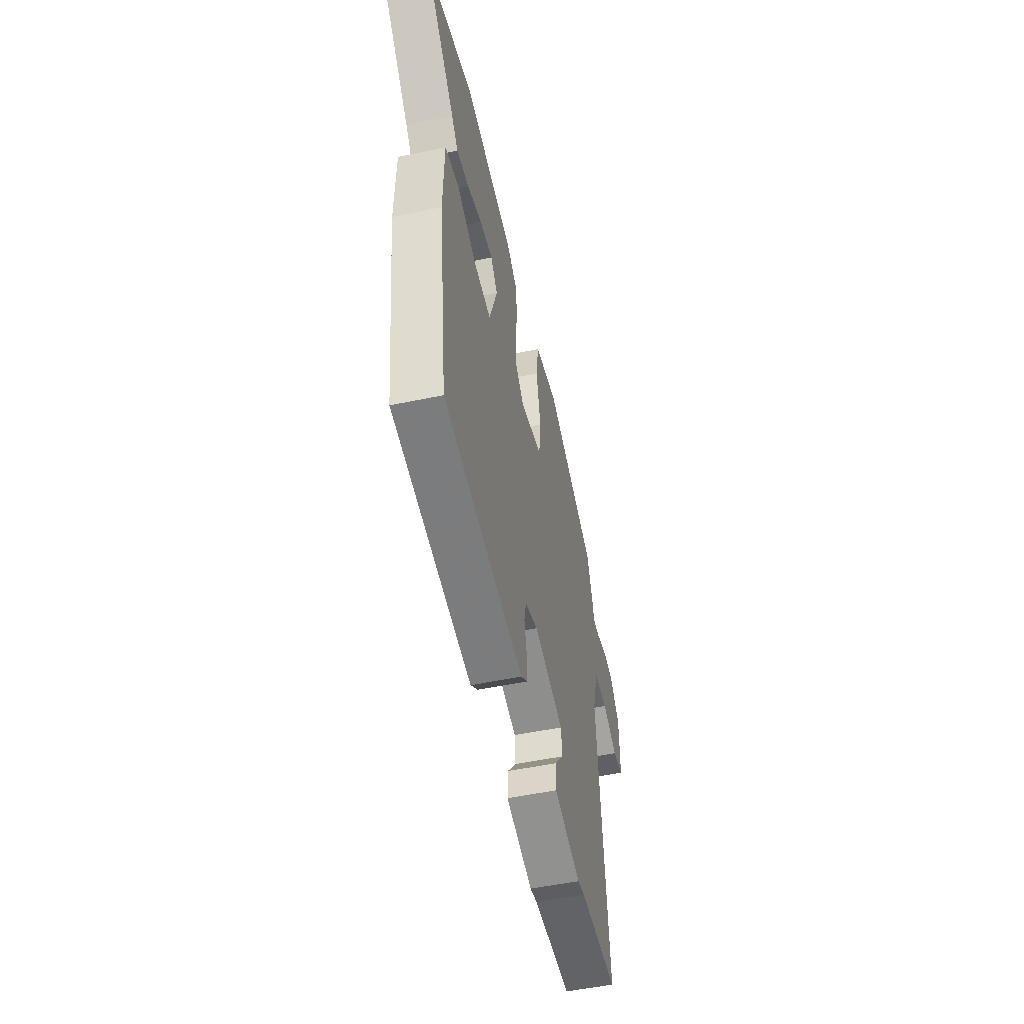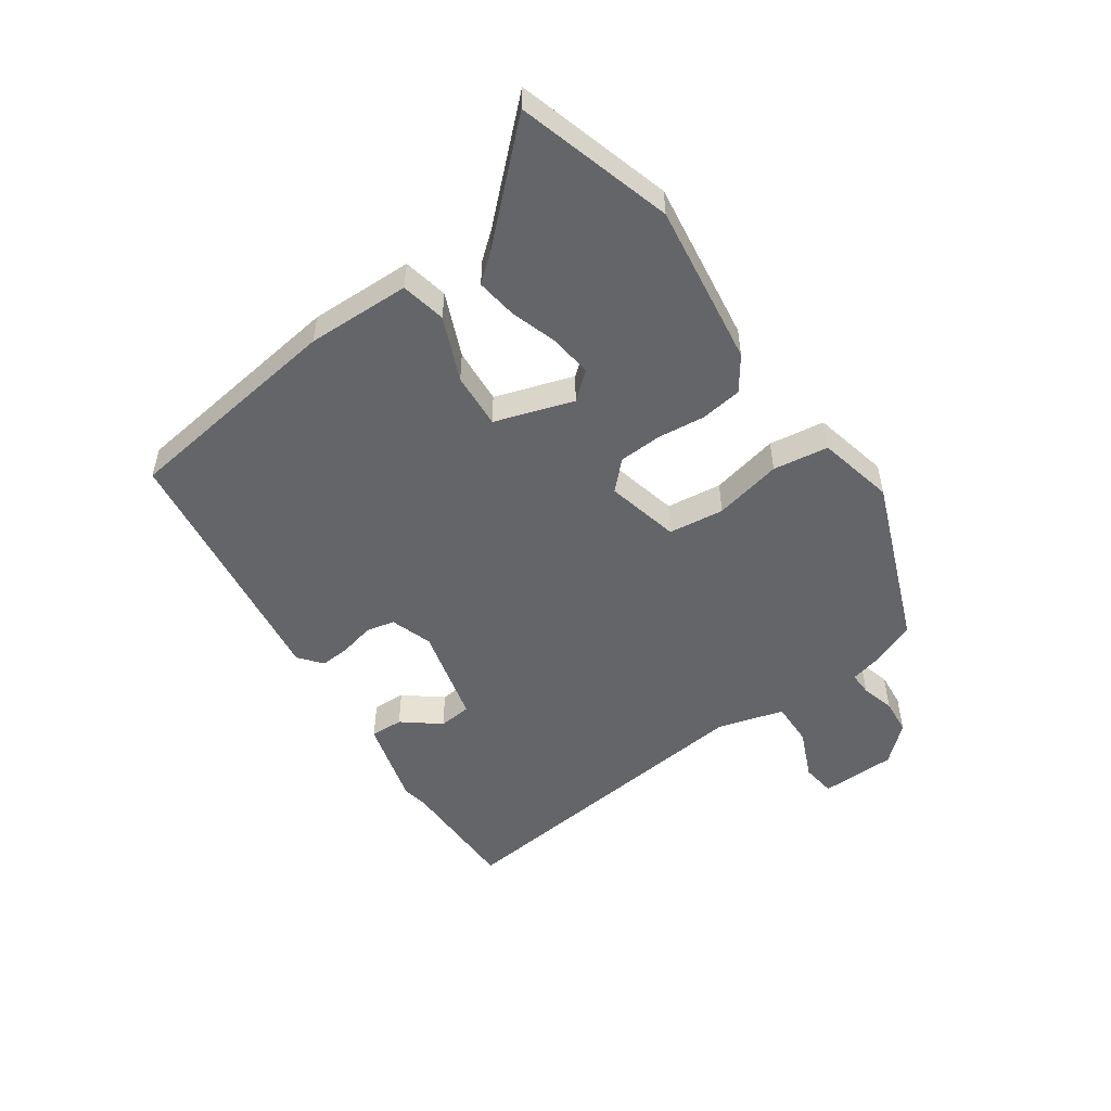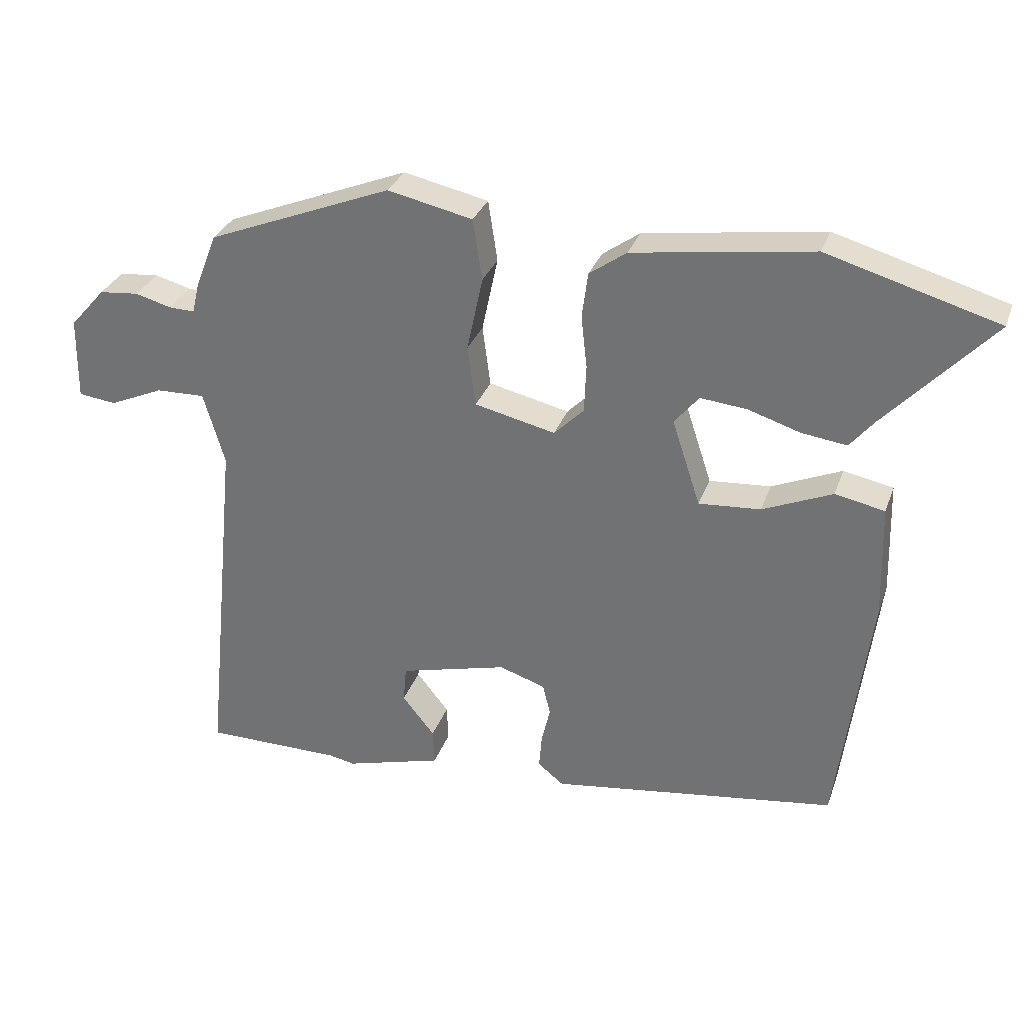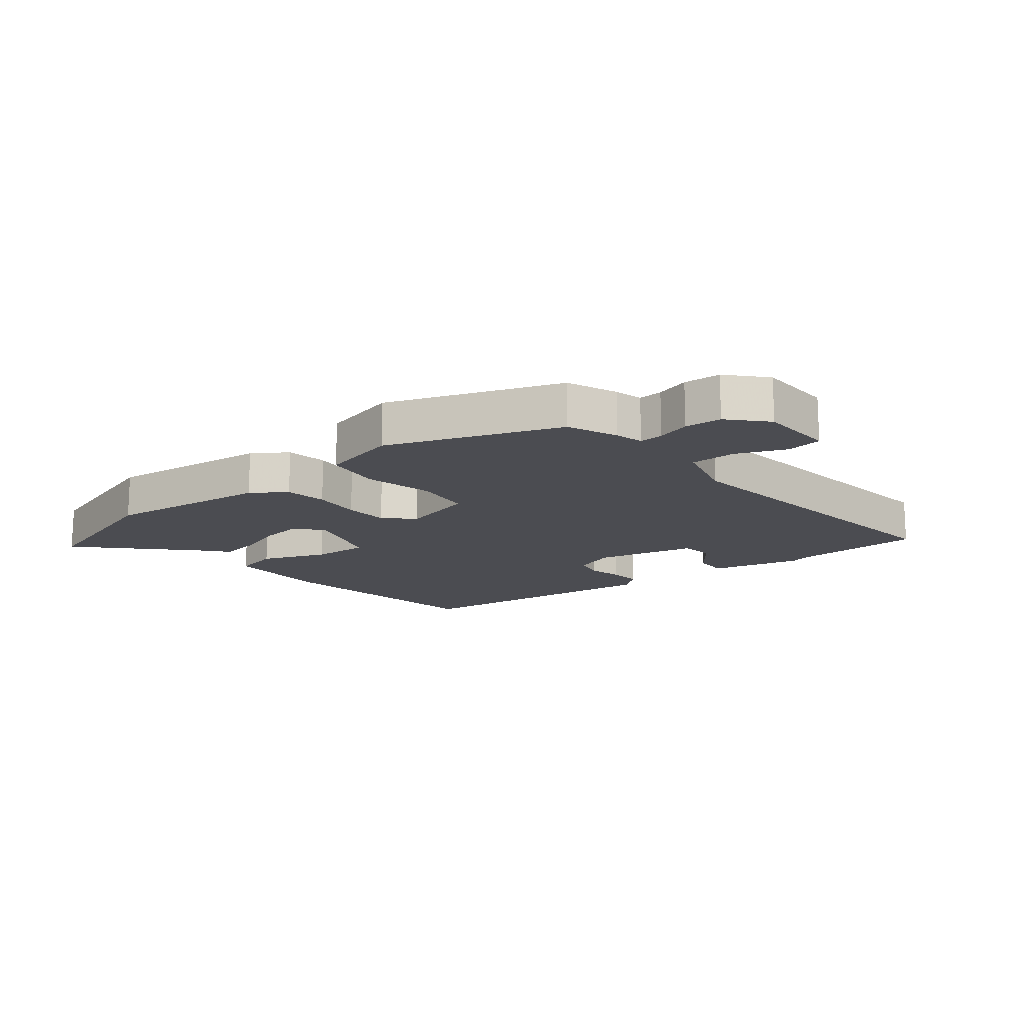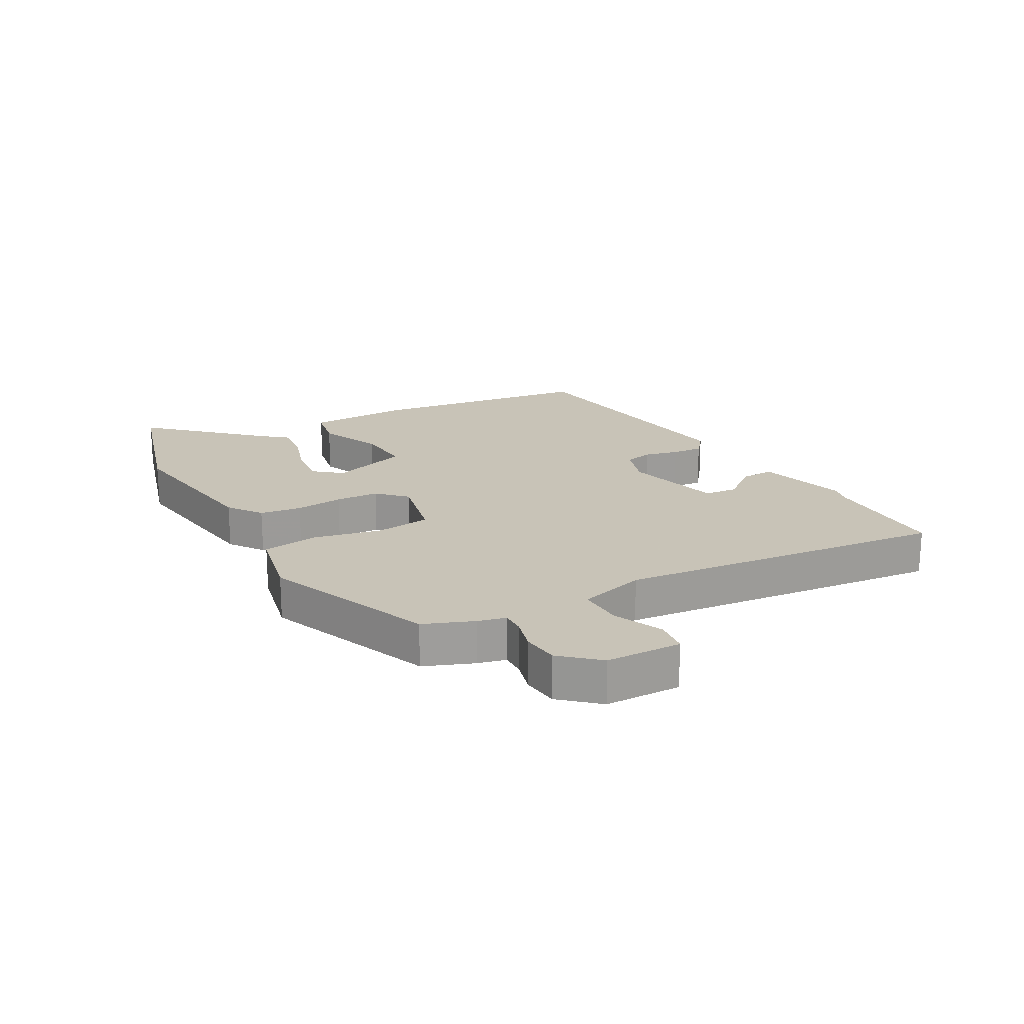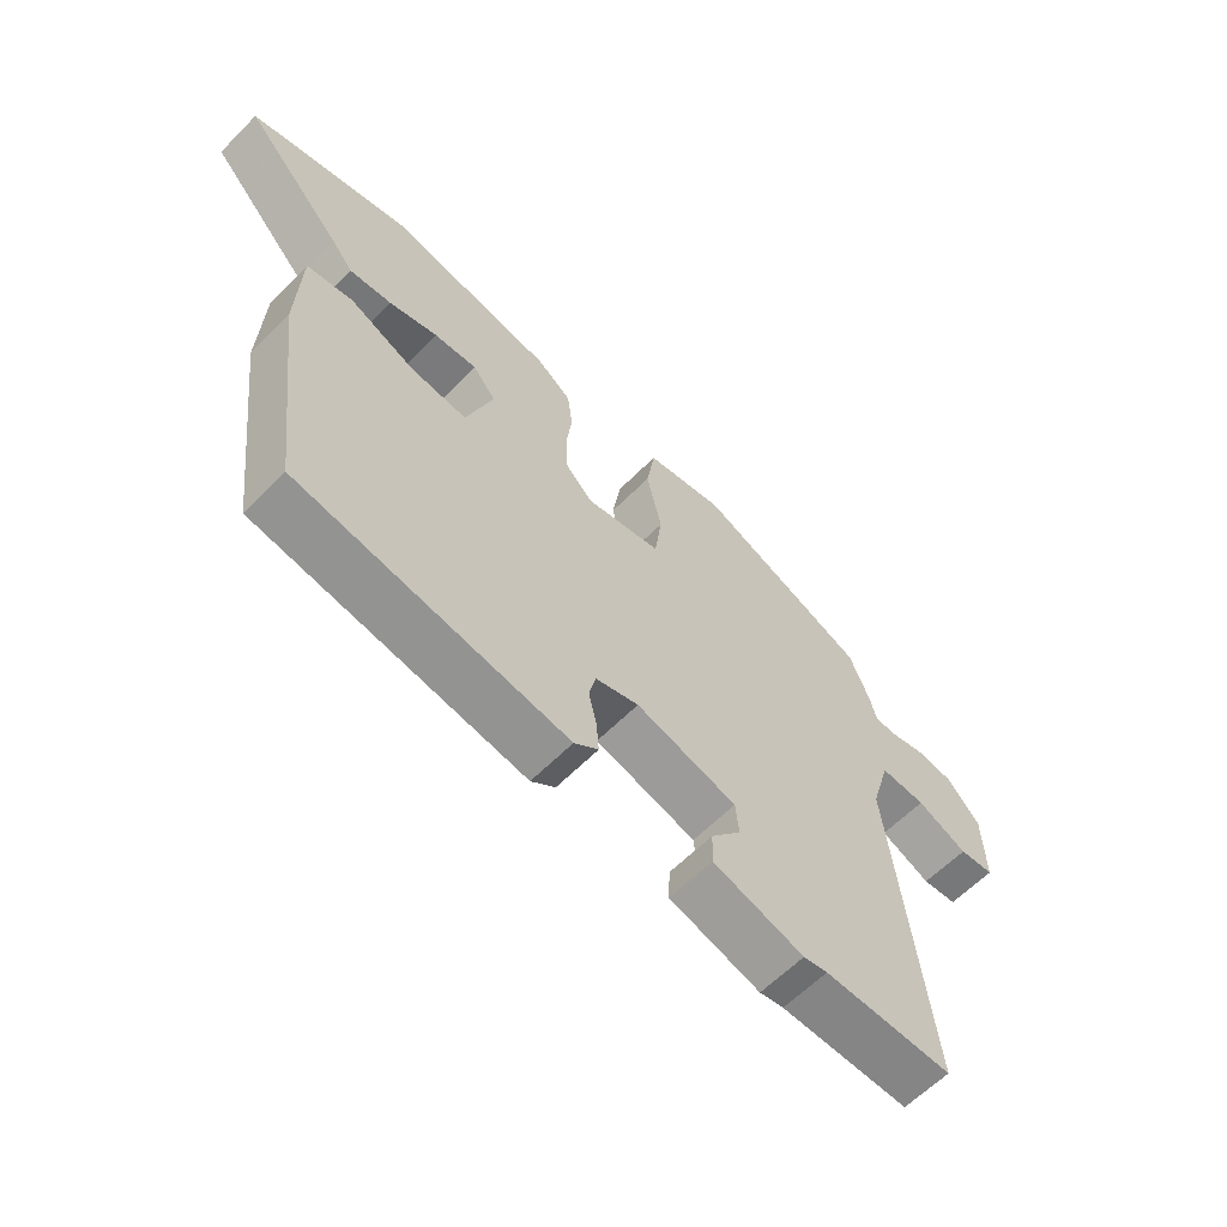
<metadata>
{"format":"obj","ext":"obj","renderer":"f3d","projection":"perspective","resolution":1024,"background":"white","views":[{"elev":-51.1,"azim":-77.0,"up":"+Z"},{"elev":-51.4,"azim":-54.8,"up":"+Y"},{"elev":31.0,"azim":-162.2,"up":"+Z"},{"elev":-15.4,"azim":40.0,"up":"+Y"},{"elev":19.8,"azim":61.0,"up":"+Y"},{"elev":-61.9,"azim":-44.5,"up":"+Z"}]}
</metadata>
<code>
v 0.505 0.07 0.427
v 0.537 0.07 0.345
v 0.548 0.07 0.299
v 0.587 0.07 0.3
v 0.642 0.07 0.315
v 0.702 0.07 0.309
v 0.756 0.07 0.248
v 0.758 0.07 0.123
v 0.701 0.07 0.116
v 0.619 0.07 0.152
v 0.545 0.07 0.154
v 0.513 0.07 0.044
v 0.568 0.07 -0.5
v 0.36 0.07 -0.501
v 0.321 0.07 -0.509
v 0.174 0.07 -0.468
v 0.176 0.07 -0.413
v 0.225 0.07 -0.352
v 0.22 0.07 -0.297
v 0.057 0.07 -0.255
v -0.013 0.07 -0.278
v -0.024 0.07 -0.325
v -0.011 0.07 -0.382
v -0.007 0.07 -0.433
v -0.046 0.07 -0.464
v -0.479 0.07 -0.403
v -0.527 0.07 -0.031
v -0.522 0.07 0.141
v -0.447 0.07 0.156
v -0.342 0.07 0.111
v -0.249 0.07 0.104
v -0.206 0.07 0.234
v -0.243 0.07 0.279
v -0.313 0.07 0.272
v -0.392 0.07 0.247
v -0.46 0.07 0.238
v -0.495 0.07 0.281
v -0.657 0.07 0.455
v -0.4 0.07 0.529
v -0.13 0.07 0.49
v -0.074 0.07 0.45
v -0.065 0.07 0.381
v -0.074 0.07 0.302
v -0.071 0.07 0.23
v -0.026 0.07 0.185
v 0.096 0.07 0.213
v 0.108 0.07 0.305
v 0.084 0.07 0.418
v 0.098 0.07 0.51
v 0.226 0.07 0.538
v 0.505 0 0.427
v 0.537 0 0.345
v 0.548 0 0.299
v 0.587 0 0.3
v 0.642 0 0.315
v 0.702 0 0.309
v 0.756 0 0.248
v 0.758 0 0.123
v 0.701 0 0.116
v 0.619 0 0.152
v 0.545 0 0.154
v 0.513 0 0.044
v 0.568 0 -0.5
v 0.36 0 -0.501
v 0.321 0 -0.509
v 0.174 0 -0.468
v 0.176 0 -0.413
v 0.225 0 -0.352
v 0.22 0 -0.297
v 0.057 0 -0.255
v -0.013 0 -0.278
v -0.024 0 -0.325
v -0.011 0 -0.382
v -0.007 0 -0.433
v -0.046 0 -0.464
v -0.479 0 -0.403
v -0.527 0 -0.031
v -0.522 0 0.141
v -0.447 0 0.156
v -0.342 0 0.111
v -0.249 0 0.104
v -0.206 0 0.234
v -0.243 0 0.279
v -0.313 0 0.272
v -0.392 0 0.247
v -0.46 0 0.238
v -0.495 0 0.281
v -0.657 0 0.455
v -0.4 0 0.529
v -0.13 0 0.49
v -0.074 0 0.45
v -0.065 0 0.381
v -0.074 0 0.302
v -0.071 0 0.23
v -0.026 0 0.185
v 0.096 0 0.213
v 0.108 0 0.305
v 0.084 0 0.418
v 0.098 0 0.51
v 0.226 0 0.538
f 47 48 49 50
f 46 47 50 1
f 40 41 42 43
f 40 43 44
f 37 38 39 40
f 34 35 36 37
f 33 34 37 40
f 32 33 40 44
f 27 28 29 30
f 27 30 31
f 26 27 31
f 25 26 31
f 22 23 24 25
f 22 25 31 32
f 15 16 17 18
f 14 15 18 19
f 12 13 14 19
f 11 12 19 20
f 7 8 9 10
f 7 10 11
f 4 5 6 7
f 3 4 7 11
f 46 1 2 3
f 45 46 3 11
f 21 22 32 44
f 21 44 45
f 11 20 21 45
f 100 99 98 97
f 51 100 97 96
f 93 92 91 90
f 94 93 90
f 90 89 88 87
f 87 86 85 84
f 90 87 84 83
f 94 90 83 82
f 80 79 78 77
f 81 80 77
f 81 77 76
f 81 76 75
f 75 74 73 72
f 82 81 75 72
f 68 67 66 65
f 69 68 65 64
f 69 64 63 62
f 70 69 62 61
f 60 59 58 57
f 61 60 57
f 57 56 55 54
f 61 57 54 53
f 53 52 51 96
f 61 53 96 95
f 94 82 72 71
f 95 94 71
f 95 71 70 61
f 1 51 52 2
f 2 52 53 3
f 3 53 54 4
f 4 54 55 5
f 5 55 56 6
f 6 56 57 7
f 7 57 58 8
f 8 58 59 9
f 9 59 60 10
f 10 60 61 11
f 11 61 62 12
f 12 62 63 13
f 13 63 64 14
f 14 64 65 15
f 15 65 66 16
f 16 66 67 17
f 17 67 68 18
f 18 68 69 19
f 19 69 70 20
f 20 70 71 21
f 21 71 72 22
f 22 72 73 23
f 23 73 74 24
f 24 74 75 25
f 25 75 76 26
f 26 76 77 27
f 27 77 78 28
f 28 78 79 29
f 29 79 80 30
f 30 80 81 31
f 31 81 82 32
f 32 82 83 33
f 33 83 84 34
f 34 84 85 35
f 35 85 86 36
f 36 86 87 37
f 37 87 88 38
f 38 88 89 39
f 39 89 90 40
f 40 90 91 41
f 41 91 92 42
f 42 92 93 43
f 43 93 94 44
f 44 94 95 45
f 45 95 96 46
f 46 96 97 47
f 47 97 98 48
f 48 98 99 49
f 49 99 100 50
f 50 100 51 1

</code>
